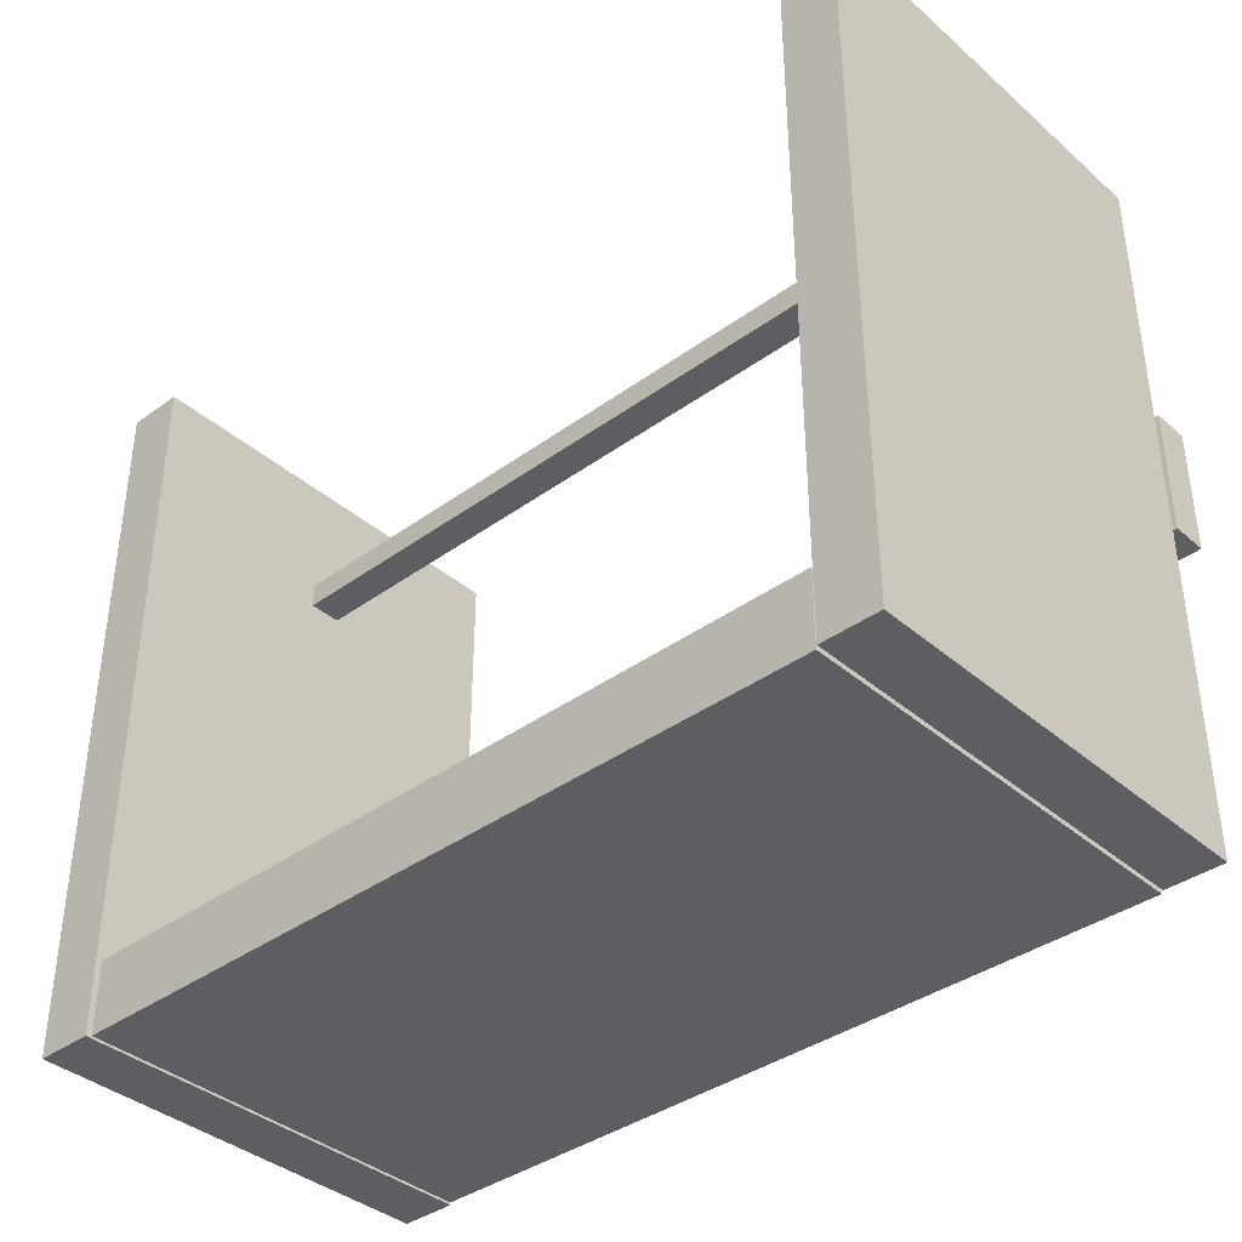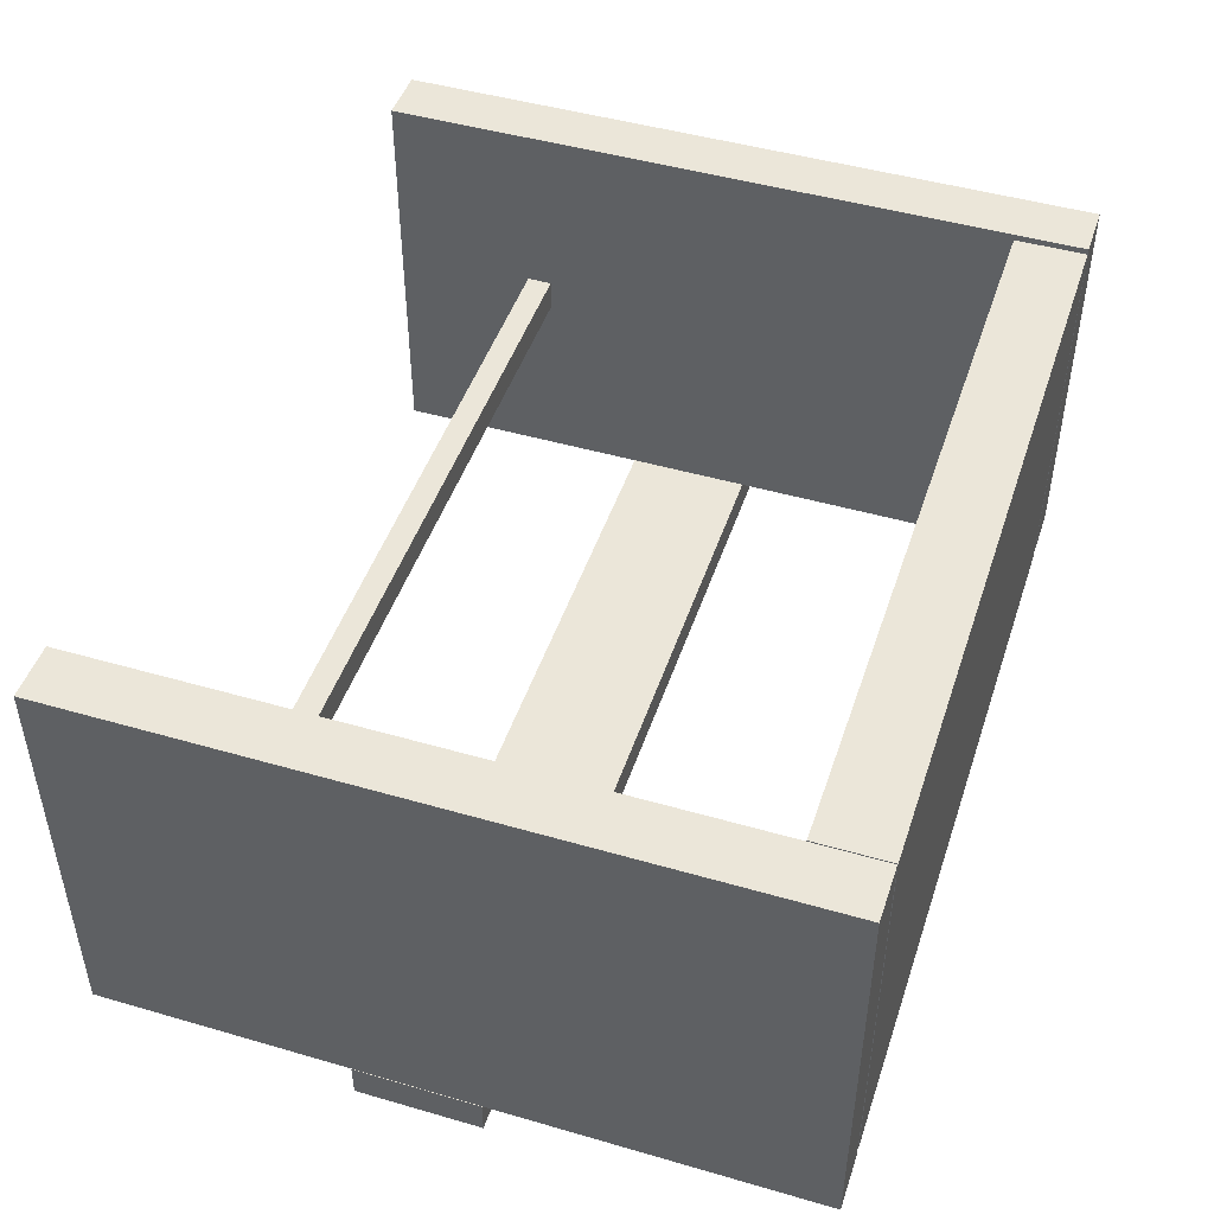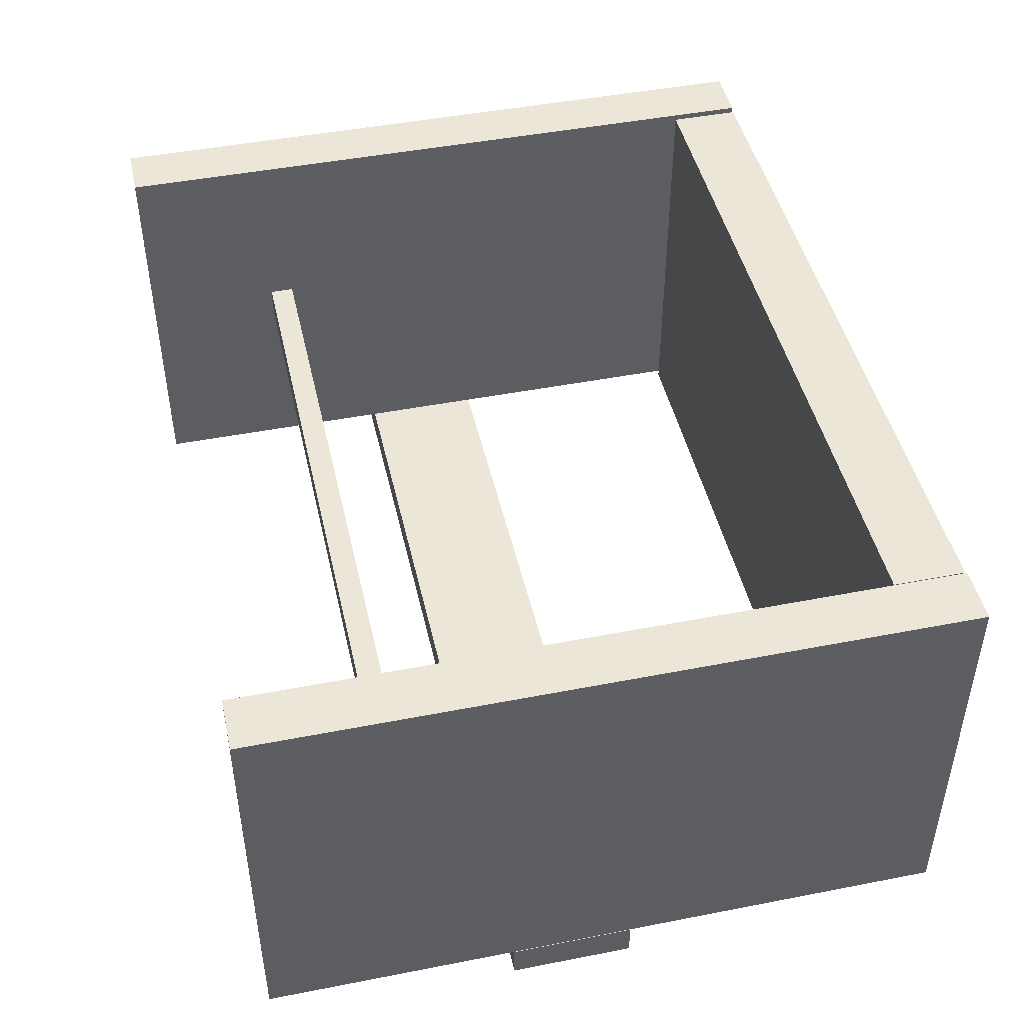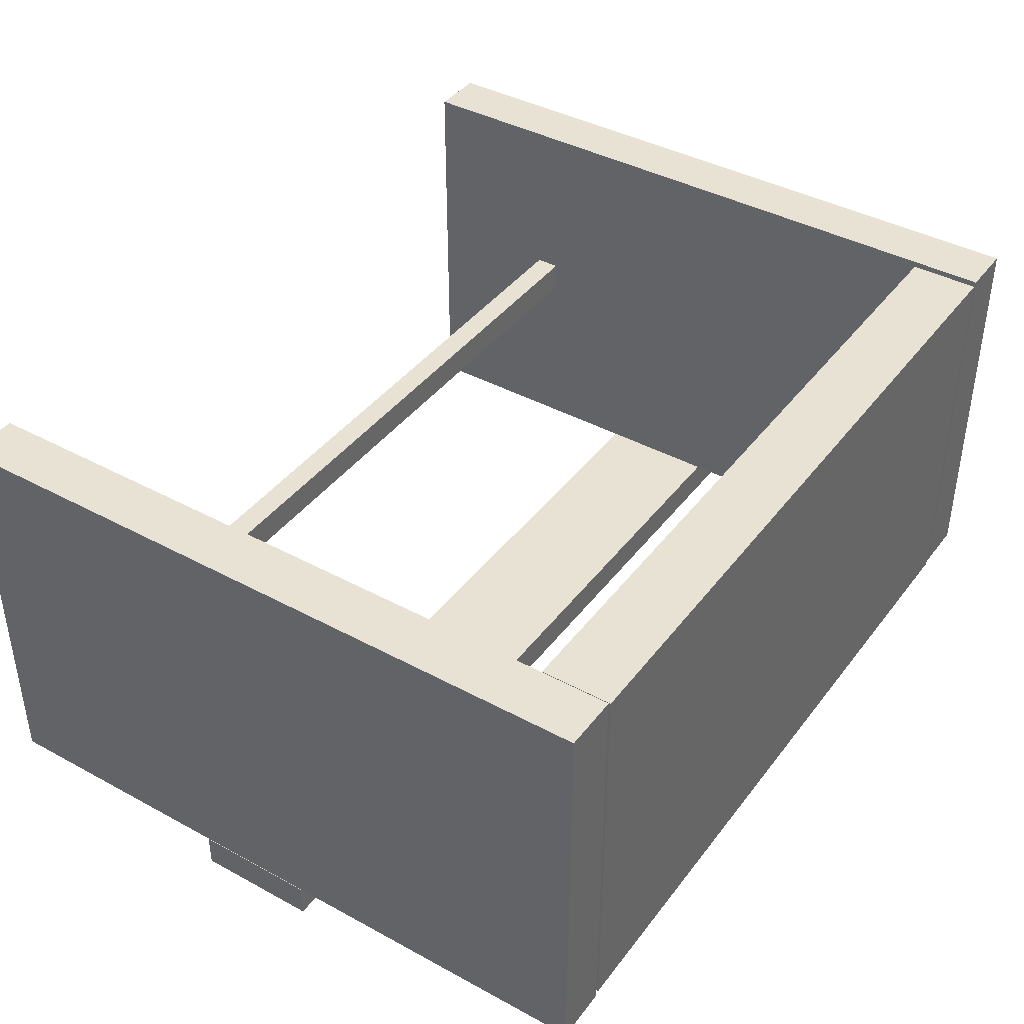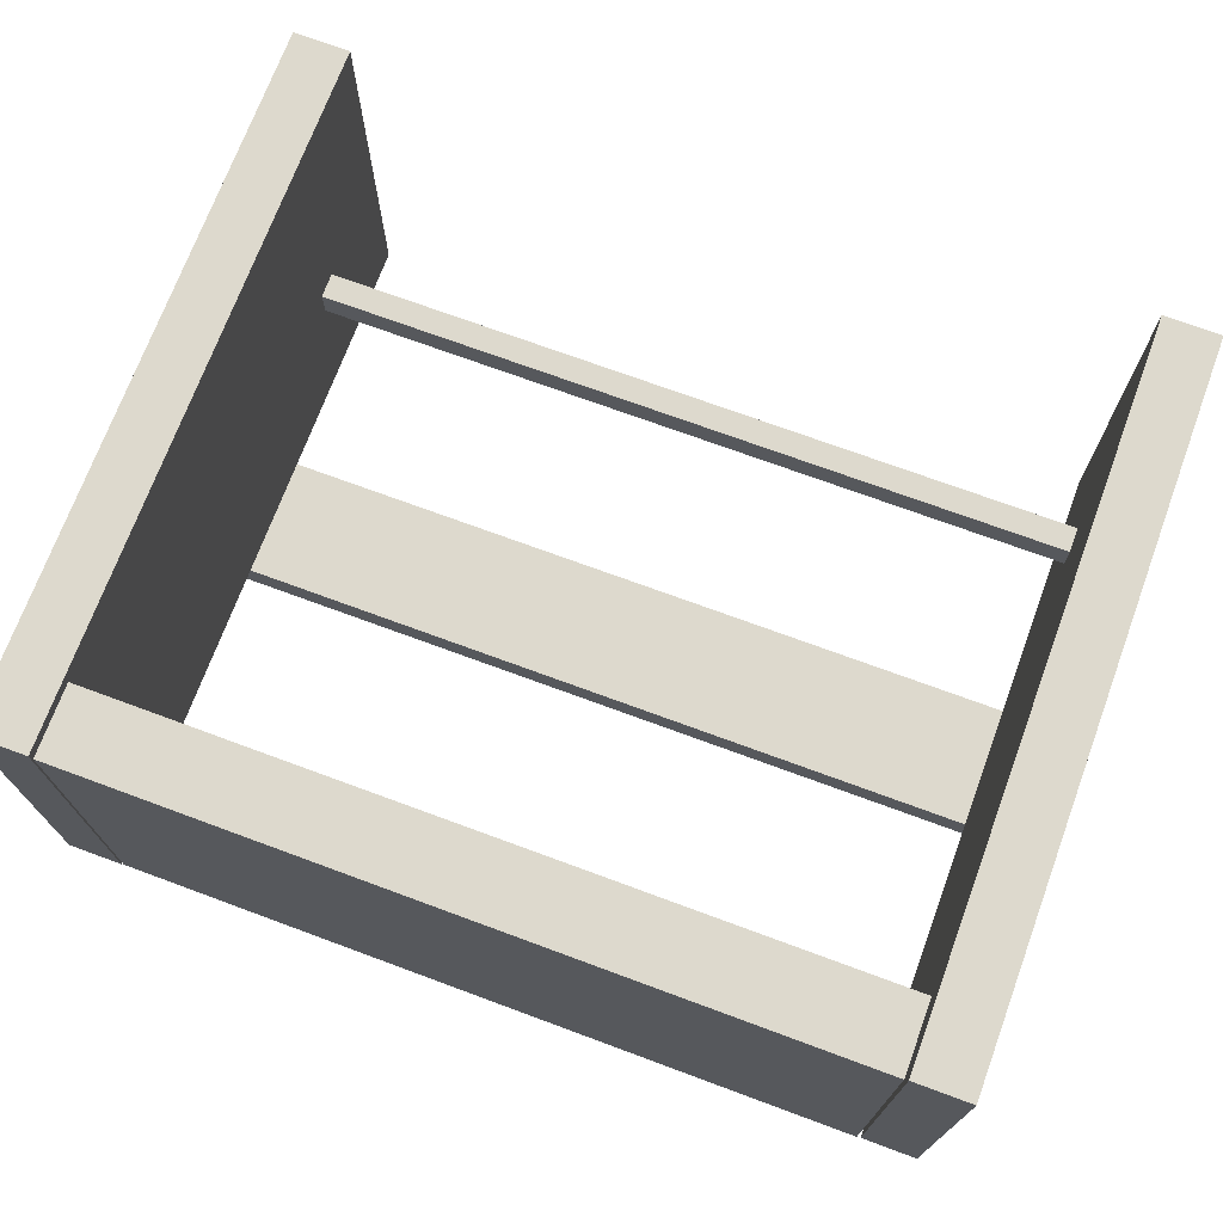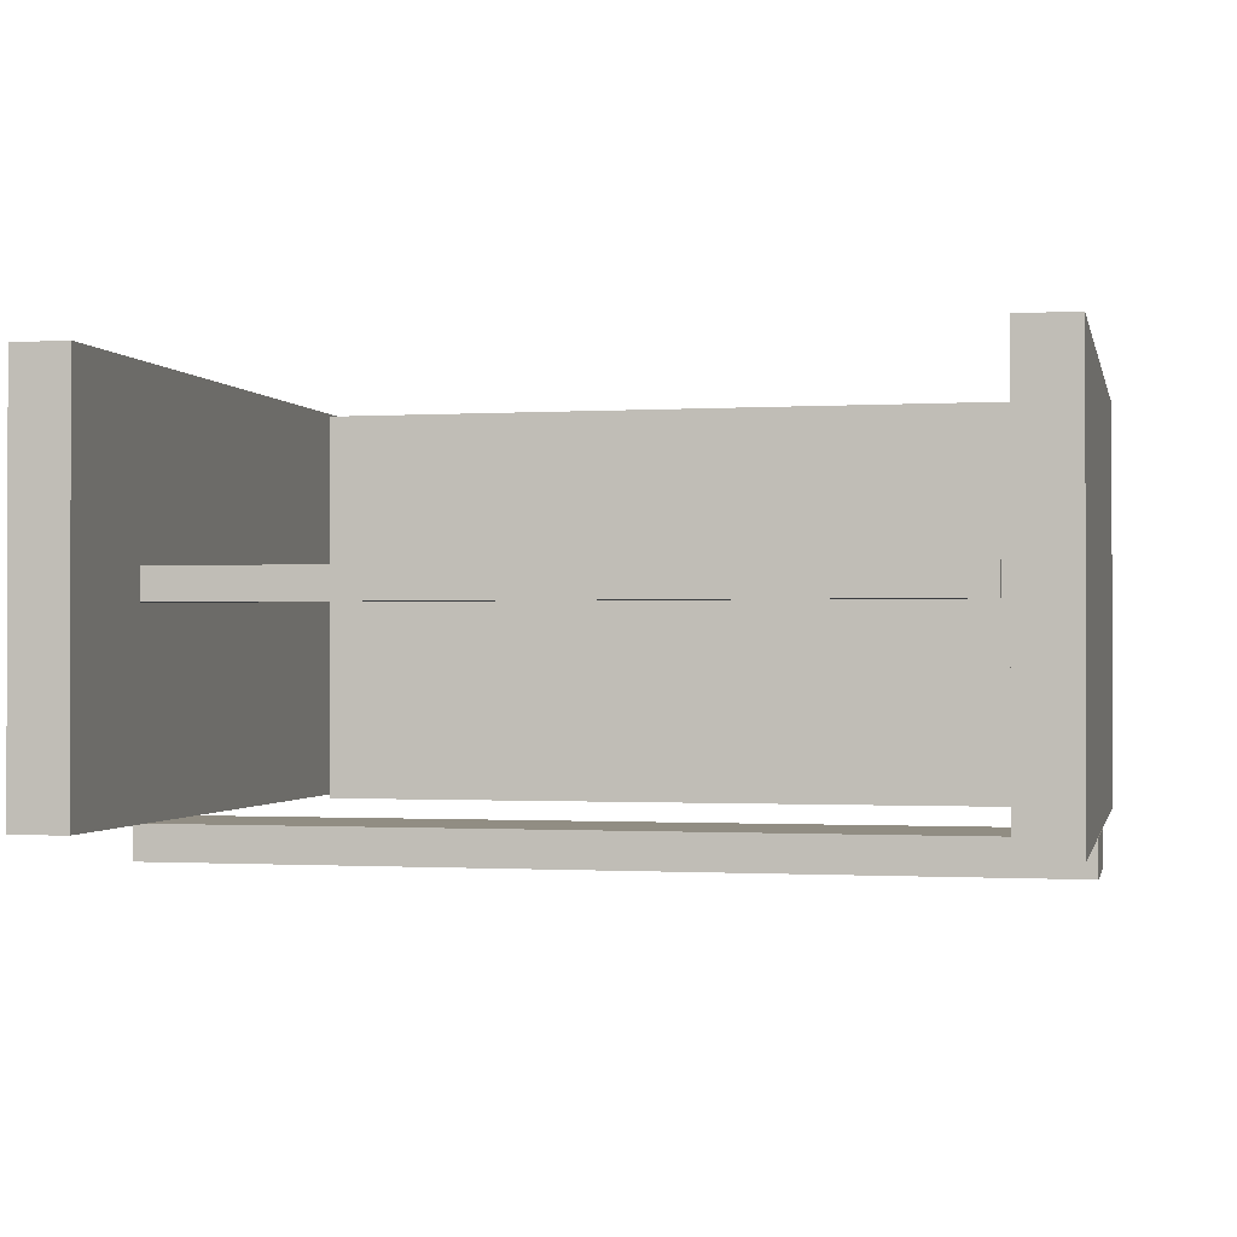
<metadata>
{"format":"obj","ext":"obj","renderer":"f3d","projection":"perspective","resolution":1024,"background":"white","views":[{"elev":-38.2,"azim":-137.4,"up":"+Z"},{"elev":46.9,"azim":108.2,"up":"+Y"},{"elev":46.1,"azim":77.4,"up":"+Y"},{"elev":40.7,"azim":123.6,"up":"+Y"},{"elev":71.9,"azim":-159.7,"up":"+Y"},{"elev":-0.9,"azim":12.6,"up":"+Y"}]}
</metadata>
<code>
o obj_0
v 119 		-71 		127
v 119 		-71 		92
v 119 		-61 		92
v 119 		-61 		127
v 118.9 		-61 		127
v 103 		-61 		92
v 118.9 		-61 		92
v 103 		-61 		127
v 103 		-61 		199
v 103 		56 		199
v 118.9 		-61 		199
v 103 		-61 		-0.001
v 118.9 		56 		199
v 118.9 		-61 		-0.001
v 103 		56 		-0.001
v 118.9 		56 		-0.001
v 98 		5 		160
v 98 		5 		153
v 102 		-60 		20
v 102 		-60 		0
v -129 		-61 		127
v -129 		-71 		127
v 102 		55 		0
v 102 		55 		20
v -129 		-71 		92
v -129 		-61 		92
v -113 		5 		160
v -113 		-4 		160
v -112 		55 		20
v -112 		-60 		20
v -112 		-60 		0
v -112 		55 		0
v -128.9 		56 		200
v -113 		-4 		153
v -113 		5 		153
v 98 		-4 		160
v 98 		-4 		153
v -128.9 		-59 		200
v -128.9 		56 		0
v -128.9 		-59 		0
v -113 		-59 		200
v -113 		56 		200
v -113 		-59 		0
v -113 		56 		0
g group_0_14860437
f 1 2 3
f 1 3 4
f 4 5 1
f 2 7 3
f 9 8 5
f 9 5 11
f 4 3 7
f 4 7 5
f 10 8 9
f 11 5 13
f 7 6 12
f 7 12 14
f 15 12 6
f 7 14 16
f 8 10 6
f 15 6 10
f 13 16 15
f 13 15 10
f 13 10 9
f 13 9 11
f 16 13 7
f 5 7 13
f 17 18 27
f 19 20 23
f 19 23 24
f 30 19 29
f 24 29 19
f 20 31 32
f 20 32 23
f 22 25 2
f 22 2 1
f 20 19 31
f 30 31 19
f 34 35 18
f 24 23 32
f 29 24 32
f 36 37 18
f 36 18 17
f 17 27 28
f 17 28 36
f 27 18 35
f 27 42 28
f 41 28 42
f 40 38 39
f 33 39 38
f 42 33 38
f 42 38 41
f 43 44 34
f 35 34 44
f 41 43 34
f 43 40 39
f 43 39 44
f 14 12 15
f 14 15 16
f 8 21 22
f 37 34 18
f 5 8 1
f 42 35 44
f 37 36 34
f 28 34 36
f 41 34 28
f 2 6 7
f 6 25 26
f 27 35 42
f 21 26 25
f 21 25 22
f 26 21 6
f 8 6 21
f 43 41 38
f 38 40 43
f 39 33 44
f 42 44 33
f 29 32 31
f 29 31 30
f 1 8 22
f 25 6 2

</code>
